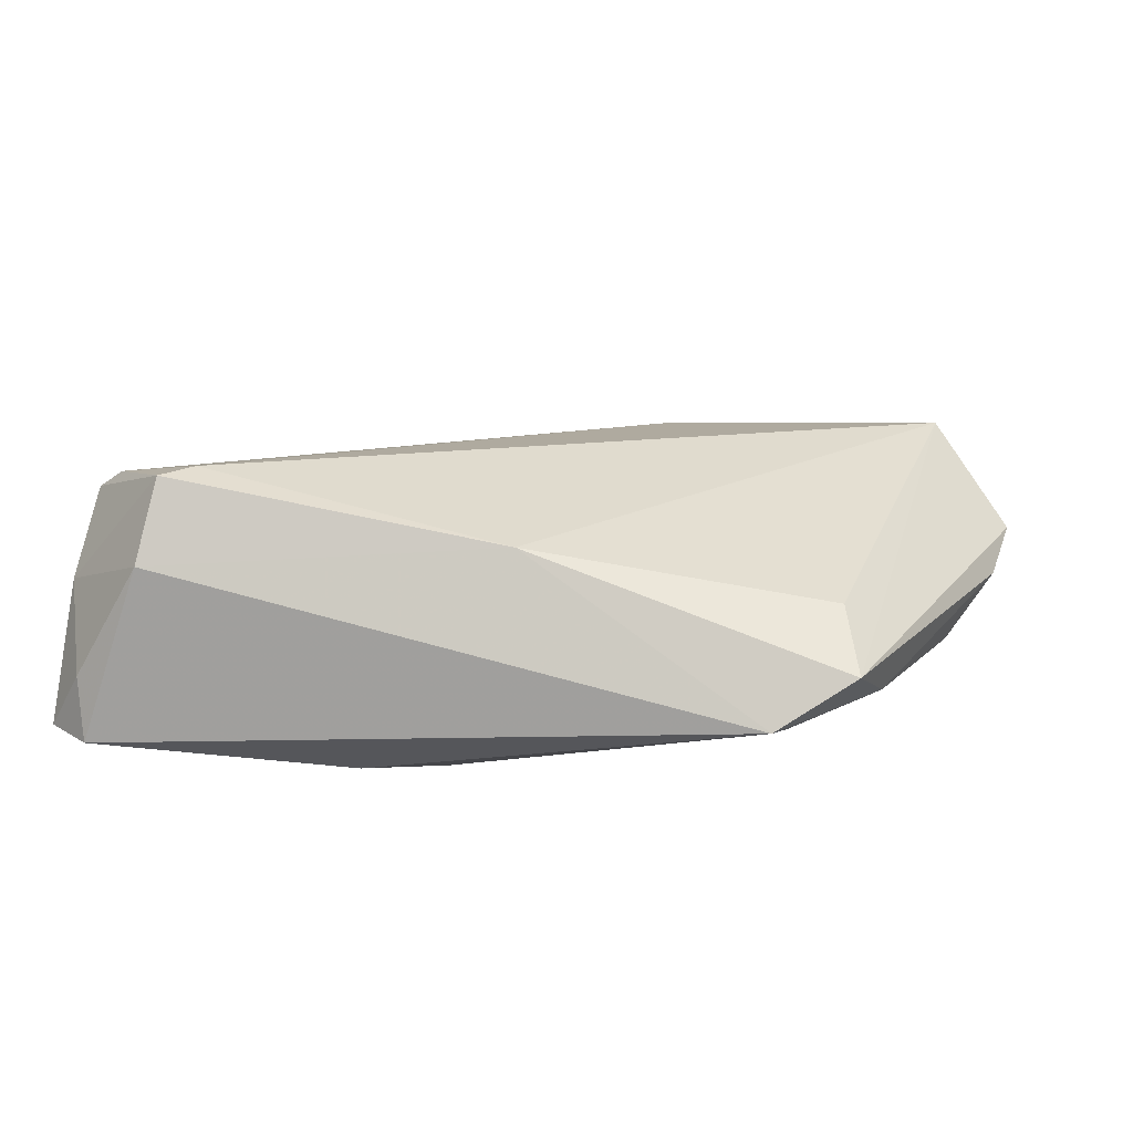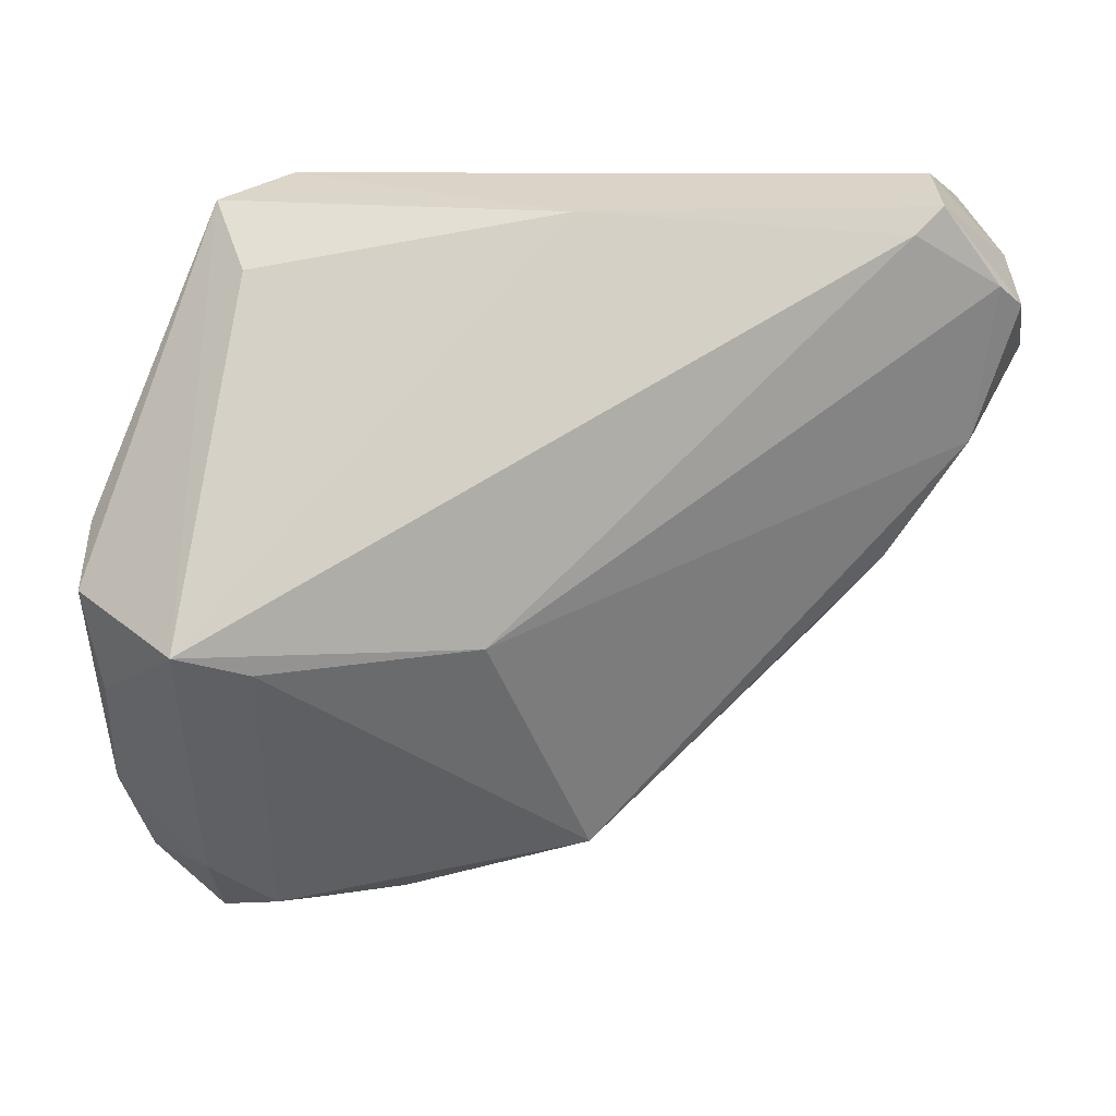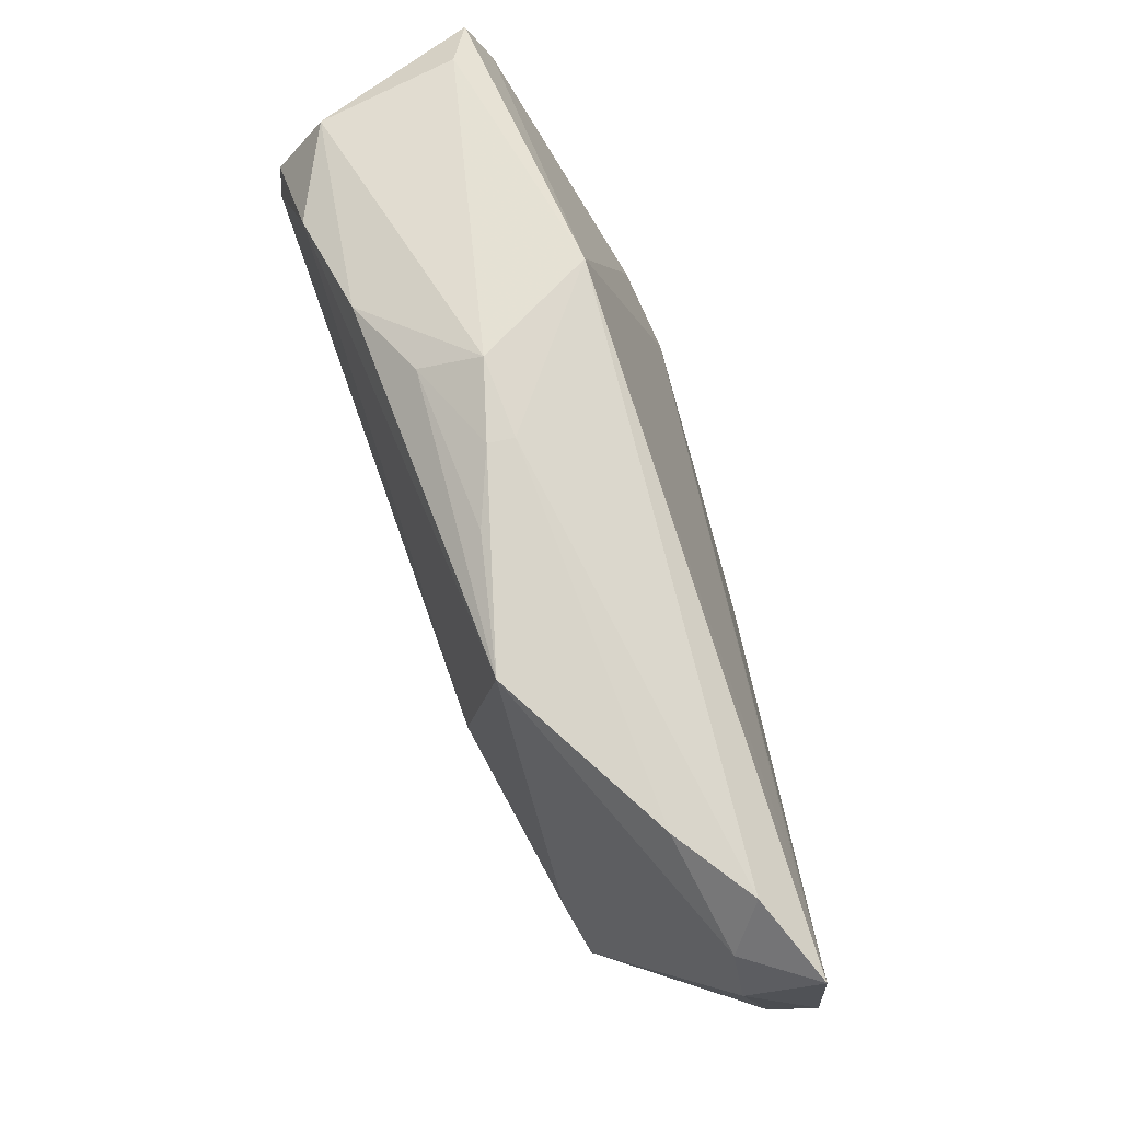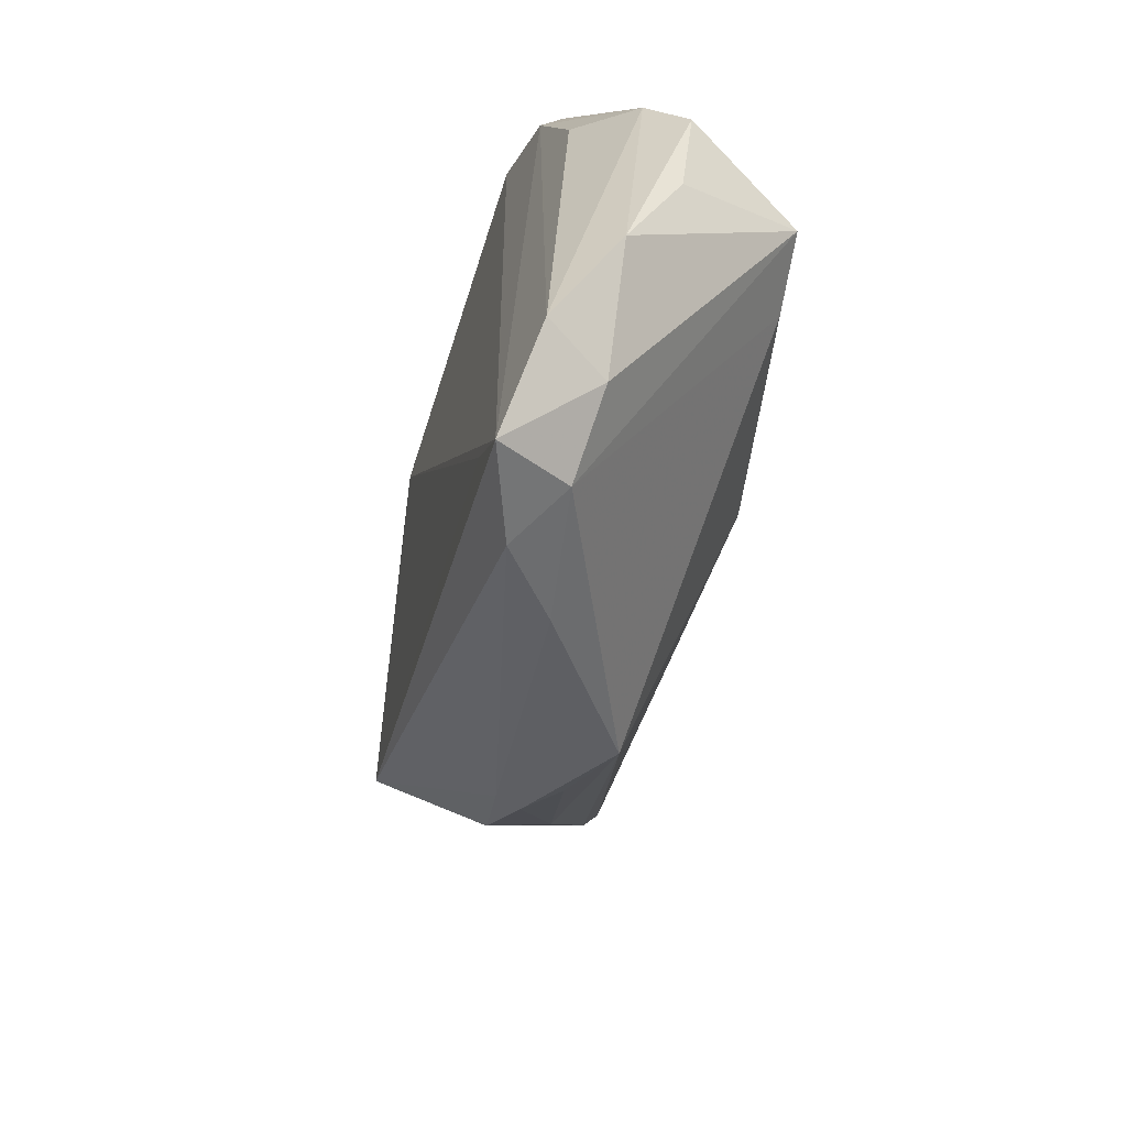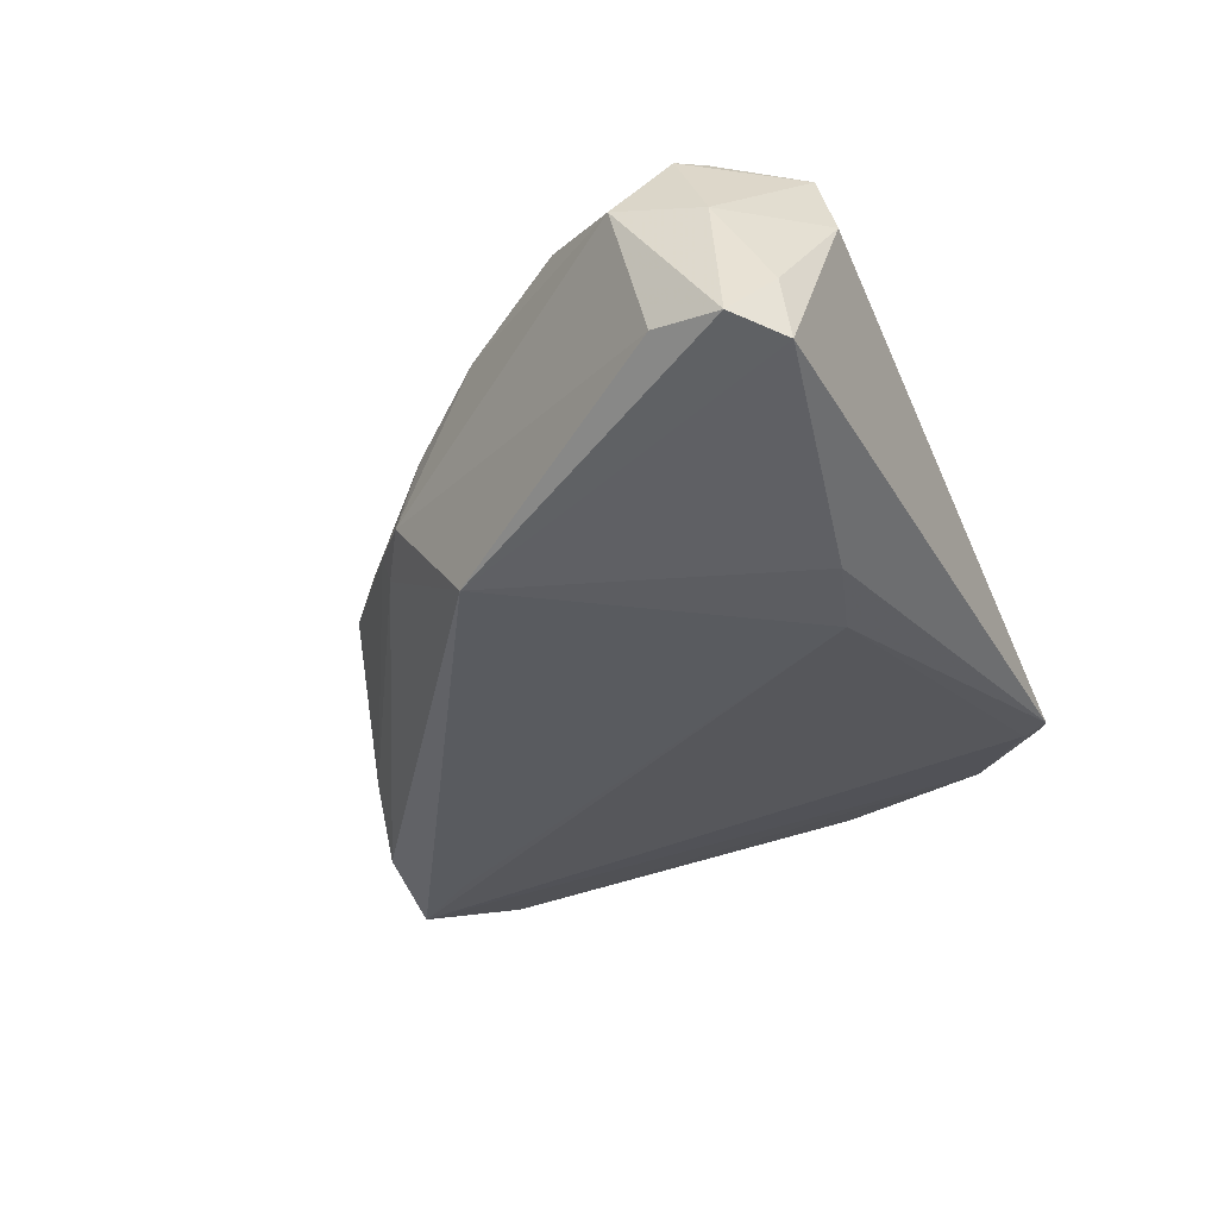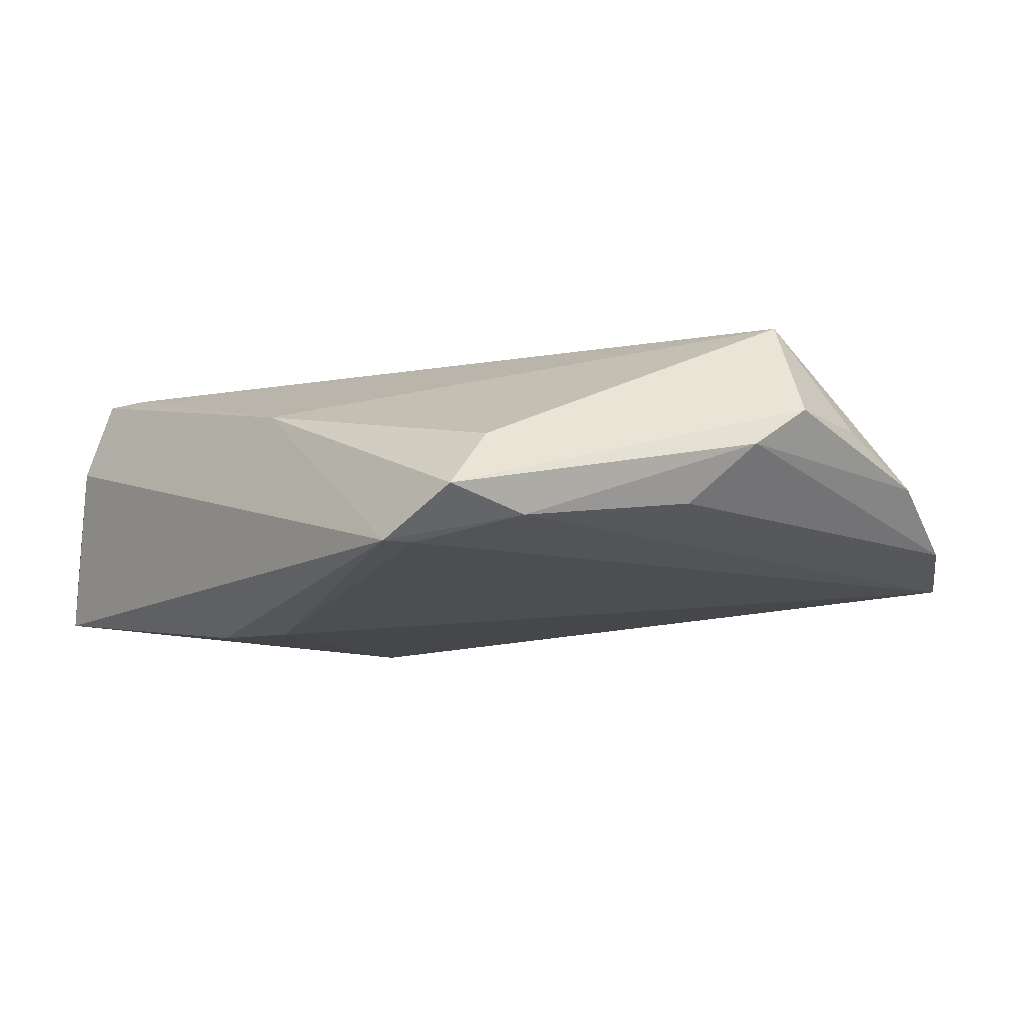
<metadata>
{"format":"obj","ext":"obj","renderer":"f3d","projection":"perspective","resolution":1024,"background":"white","views":[{"elev":8.6,"azim":-172.1,"up":"+Z"},{"elev":13.9,"azim":-12.4,"up":"+Y"},{"elev":-69.0,"azim":116.3,"up":"+Y"},{"elev":-58.6,"azim":-97.6,"up":"+Y"},{"elev":-37.2,"azim":114.0,"up":"+Z"},{"elev":-8.6,"azim":-130.8,"up":"+Z"}]}
</metadata>
<code>
v 0.0102 0.02371 -0.01782
v 0.01593 -0.03193 0.002859
v 0.05453 0.01968 -0.01137
v 0.04122 0.03328 0.01645
v -0.02887 0.03287 -0.01025
v 0.05196 0.02165 0.0138
v 0.0432 0.03599 0.006531
v 0.03277 -0.01129 -0.01782
v 0.02007 0.02666 -0.01782
v 0.05394 0.02604 0.003488
v 0.05172 0.03211 -0.006824
v -0.03244 -0.04969 -0.002871
v 0.04842 0.02415 0.01585
v 0.02193 -0.02625 -0.004167
v 0.05628 0.02806 -0.01344
v -0.03468 0.02656 0.002631
v -0.02734 0.03599 -0.01012
v -0.05412 -0.007544 0.006984
v 0.001038 0.03282 0.009084
v -0.011 -0.01354 0.01892
v -0.04645 0.004931 -0.004905
v -0.05167 -0.01937 0.005934
v 0.04728 0.005737 0.01143
v 0.05545 0.01579 0.005705
v -0.01685 -0.04885 -0.002836
v -0.03643 -0.01497 0.01895
v -0.04637 -0.04257 -0.007099
v -0.03809 -0.05252 -0.01069
v 0.03137 -0.01794 0.003376
v 0.02291 -0.02692 -0.001219
v -0.04516 -0.01233 0.01946
v 0.05077 0.03294 -0.01434
v -0.05062 -0.03153 3.875e-05
v -0.03671 0.03362 -0.004241
v 0.0376 0.03025 0.01724
v 0.0302 -0.02115 -0.004367
v -0.03087 -0.04327 -0.01169
v 0.003525 -0.04123 0.007052
v -0.03901 0.02445 -0.007312
v -0.05222 -0.0008266 0.002262
v -0.02642 -0.05162 -0.008268
v 0.03858 -0.008041 0.00829
v -0.04075 -0.04361 -0.0005255
f 40 27 33
f 10 7 4
f 15 8 32
f 17 7 32
f 17 1 5
f 5 1 28
f 28 8 41
f 41 12 28
f 15 10 24
f 28 1 37
f 37 8 28
f 1 8 37
f 33 31 22
f 19 16 31
f 19 7 17
f 4 7 19
f 34 19 17
f 16 19 34
f 31 16 34
f 43 31 33
f 43 12 31
f 33 27 43
f 43 27 28
f 28 12 43
f 35 13 4
f 4 19 35
f 35 19 31
f 6 10 4
f 4 13 6
f 6 24 10
f 6 13 23
f 23 24 6
f 26 12 38
f 31 12 26
f 38 23 20
f 23 13 20
f 20 26 38
f 13 35 20
f 20 35 31
f 31 26 20
f 9 1 17
f 17 32 9
f 9 8 1
f 9 32 8
f 15 32 11
f 11 32 7
f 11 10 15
f 7 10 11
f 27 40 21
f 14 41 8
f 38 12 25
f 12 41 25
f 41 14 25
f 3 8 15
f 15 24 3
f 42 24 23
f 42 23 38
f 38 29 42
f 17 5 39
f 39 34 17
f 39 5 28
f 40 34 39
f 39 21 40
f 28 27 39
f 27 21 39
f 2 29 38
f 36 14 8
f 8 3 36
f 36 3 24
f 24 42 36
f 36 42 29
f 18 34 40
f 31 34 18
f 18 40 33
f 33 22 18
f 18 22 31
f 14 36 30
f 38 25 30
f 30 25 14
f 30 2 38
f 29 2 30
f 30 36 29

</code>
